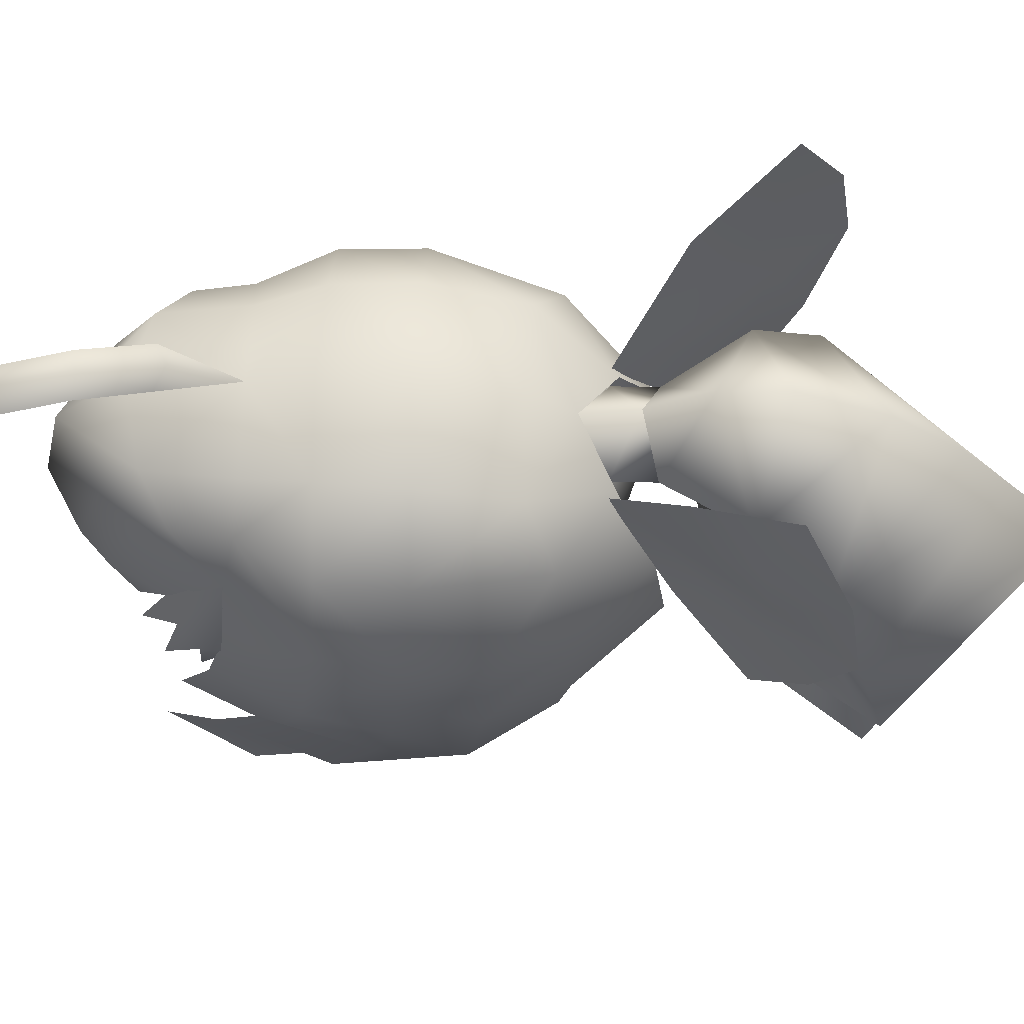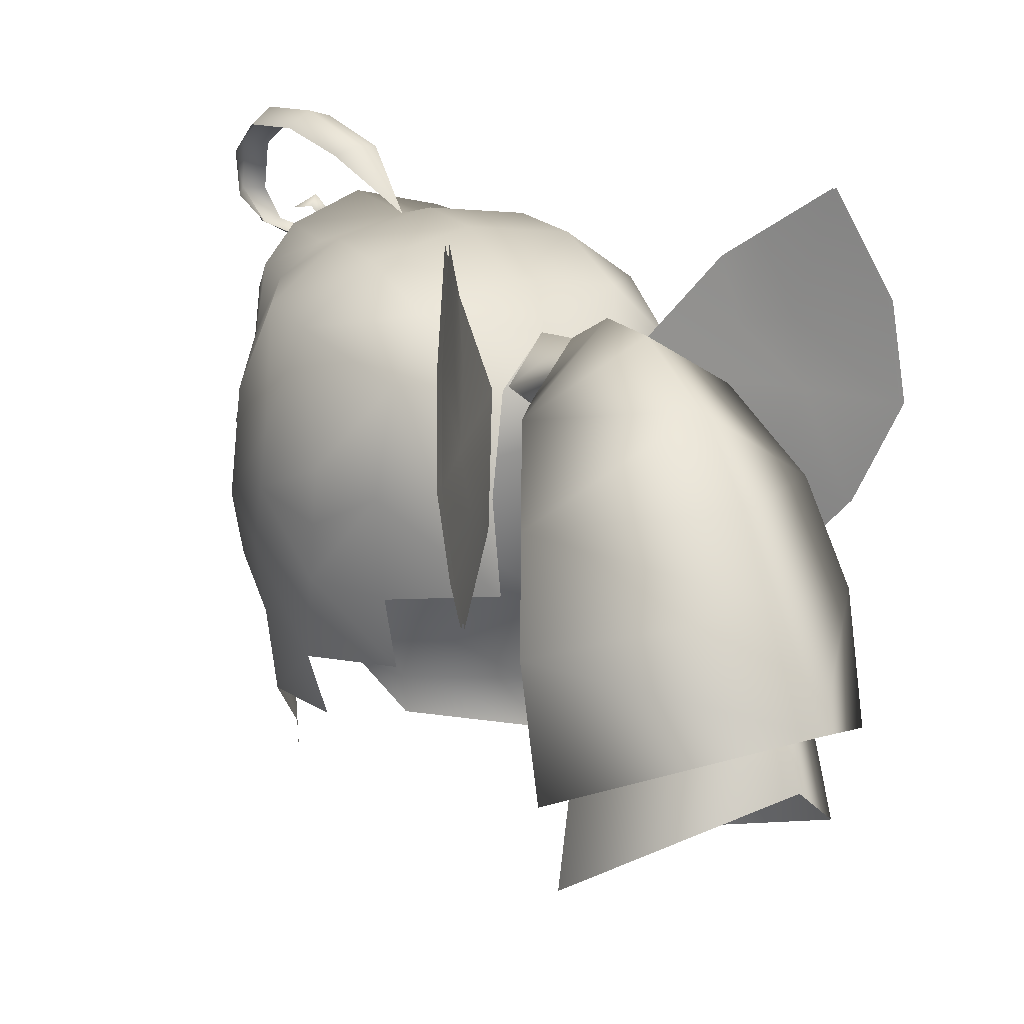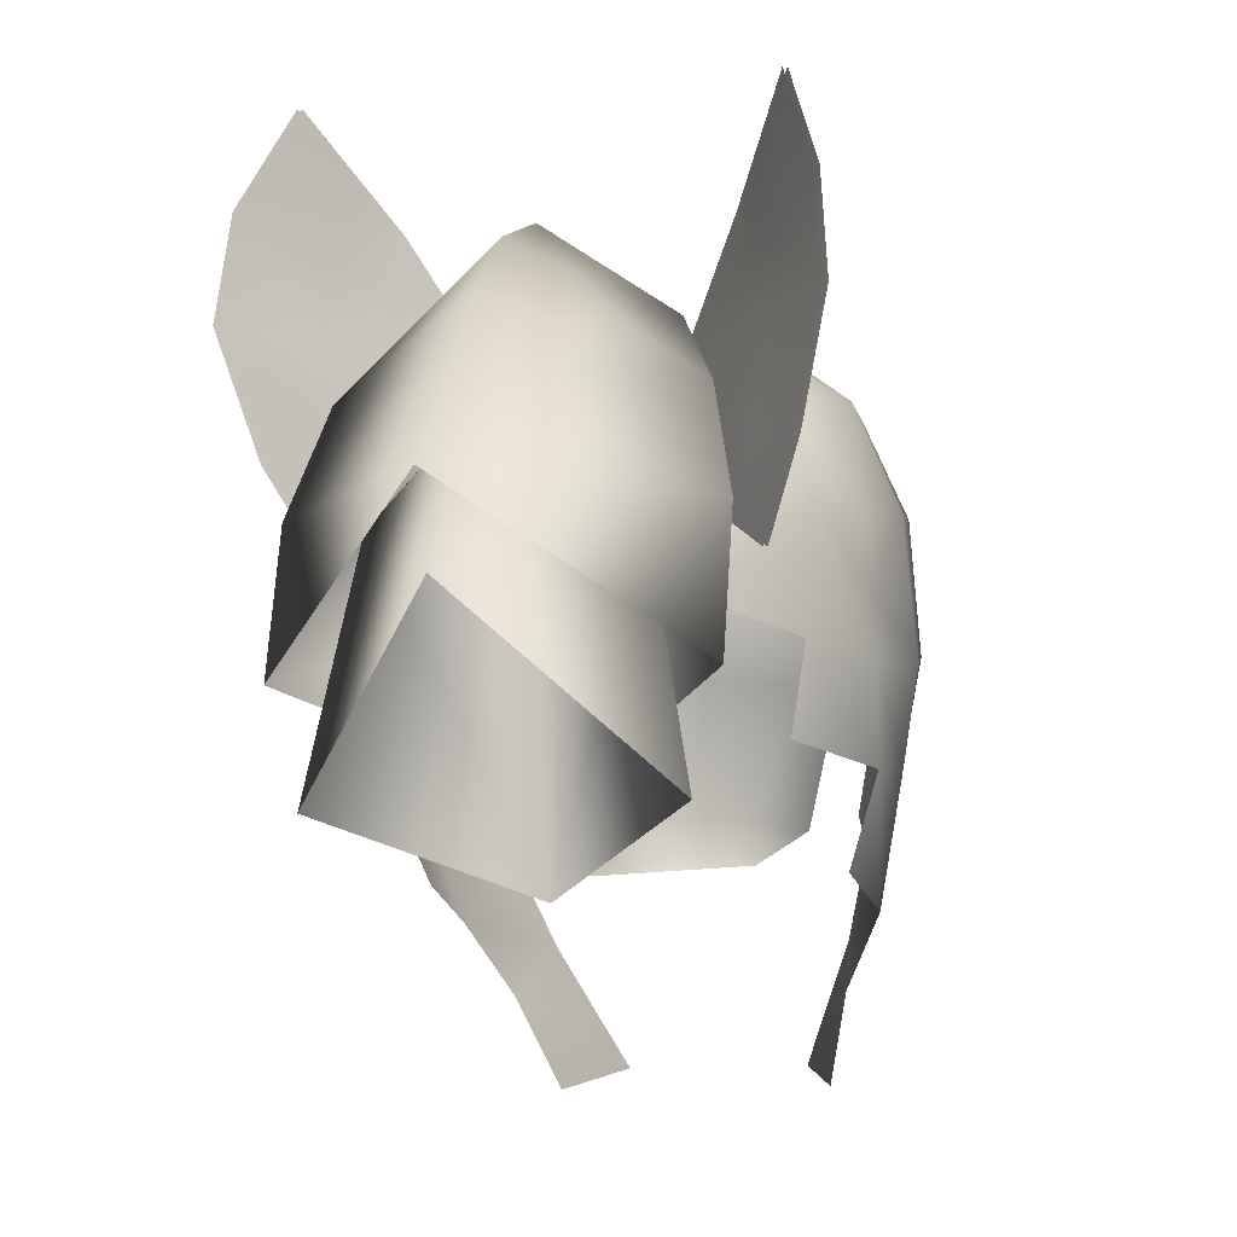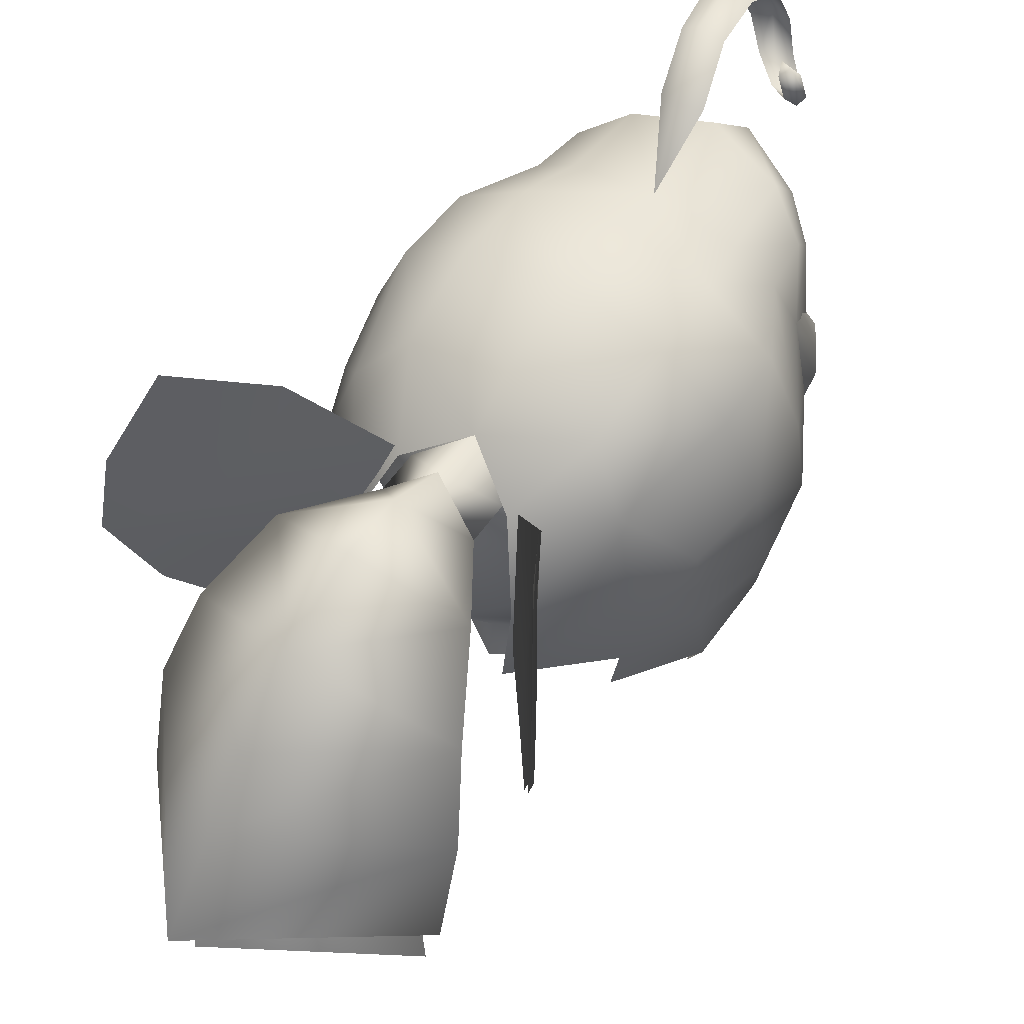
<metadata>
{"format":"obj","ext":"obj","renderer":"f3d","projection":"perspective","resolution":1024,"background":"white","views":[{"elev":62.9,"azim":92.1,"up":"+Y"},{"elev":21.8,"azim":152.5,"up":"+Y"},{"elev":-11.2,"azim":-165.9,"up":"+Y"},{"elev":56.5,"azim":-146.1,"up":"+Y"}]}
</metadata>
<code>
g mesh00
v -0.01076 54.11 -15.2
v 6.395 60 -19.89
v -0.01013 57.81 -14.55
v -0.01076 54.11 -15.2
v -7.442 55.65 -21.76
v -7.418 50.09 -23.21
v -7.442 55.65 -21.76
v -0.01076 54.11 -15.2
v -6.42 60 -19.89
v -4.695 63.18 -16.66
v -0.009494 60.48 -13.23
v -2.236 62.43 -12.89
v -7.442 55.65 -21.76
v -6.42 60 -19.89
v -0.01551 58.77 -28
v -0.01424 61.72 -25.57
v 6.395 60 -19.89
v -0.01298 64.57 -22.19
v 4.673 63.18 -16.66
v -0.01139 66.31 -18.09
v -0.01013 66.16 -14.99
v -4.695 63.18 -16.66
v -2.236 62.43 -12.89
f 1 2 3
f 4 5 6
f 7 8 9
f 9 8 3
f 9 3 10
f 10 3 11
f 10 11 12
f 13 14 15
f 15 14 16
f 15 16 17
f 17 16 18
f 17 18 19
f 19 18 20
f 19 20 21
f 21 20 22
f 21 22 23
v -0.01424 61.72 -25.57
v -6.42 60 -19.89
v -0.01298 64.57 -22.19
v -4.695 63.18 -16.66
v -0.01139 66.31 -18.09
v 2.217 62.43 -12.89
v -0.009494 60.48 -13.23
v 4.673 63.18 -16.66
v -0.01013 57.81 -14.55
v 6.395 60 -19.89
f 24 25 26
f 26 25 27
f 26 27 28
f 29 30 31
f 31 30 32
f 31 32 33
v -2.236 62.43 -12.89
v -0.009177 64.48 -12.1
v -0.01013 66.16 -14.99
v 2.217 62.43 -12.89
v 4.673 63.18 -16.66
f 34 35 36
f 36 35 37
f 36 37 38
v 5.861 62.44 -8.825
v 2.223 62.37 -10.84
v -0.007911 63.99 -9.528
v -7.026 57.43 6.833
v -7.606 56.42 5.938
v -6.342 53.23 7.879
v 6.959 57.43 6.829
v 6.337 53.23 7.873
v 7.601 56.42 5.931
v -6.126 58.54 7.223
v -6.044 56.2 8.548
v 6.041 56.2 8.539
v 6.122 58.54 7.219
v -0.007911 63.99 -9.528
v -2.241 62.37 -10.84
v -5.877 62.44 -8.82
v -0.008228 47.71 -8.324
v -4.754 47.64 -5.599
v -0.009177 52.42 -11.3
v -6.667 52.15 -7.003
v -7.091 58.02 -8.761
v -0.009177 60.34 -12.33
v -7.283 52.39 -3.197
v -7.9 54.9 0.4916
v -8.314 58.91 -3.353
v -7.781 57.12 2.2
v -7.652 58.63 2.581
v 7.074 58.02 -8.767
v 8.302 58.91 -3.359
v 6.652 52.15 -7.008
v -7.948 62.96 -2.516
v -6.078 61.44 5.676
v -6.887 61.45 4.021
v -7.543 56.14 4.533
v -6.989 53.62 6.193
v 6.984 53.62 6.188
v 7.537 56.14 4.527
v 6.88 61.45 4.015
v 6.073 61.44 5.671
v 4.739 47.64 -5.603
v 7.937 62.96 -2.522
v 7.645 58.63 2.575
v 7.773 57.12 2.193
v 7.891 54.9 0.4859
v 7.27 52.39 -3.203
v 5.842 47.84 -3.141
v -5.854 47.84 -1.404
v -4.765 46.08 -5.857
v -0.008544 45.53 -8.712
v 4.75 46.08 -5.861
f 39 40 41
f 42 43 44
f 45 46 47
f 48 42 49
f 50 45 51
f 52 53 54
f 55 56 57
f 56 58 57
f 57 58 59
f 57 59 60
f 61 62 63
f 63 62 64
f 63 64 65
f 66 67 68
f 69 54 59
f 59 54 53
f 59 53 60
f 48 70 42
f 42 70 71
f 42 71 43
f 43 71 72
f 43 72 73
f 74 75 47
f 47 75 76
f 47 76 45
f 45 76 77
f 45 77 51
f 78 55 68
f 68 55 57
f 68 57 66
f 66 57 60
f 66 60 40
f 40 39 66
f 66 39 79
f 66 79 67
f 67 79 80
f 67 80 81
f 81 82 67
f 67 82 83
f 67 83 68
f 68 83 84
f 68 84 78
f 65 69 63
f 63 69 59
f 63 59 61
f 61 59 58
f 61 58 85
f 85 58 56
f 85 56 86
f 86 56 55
f 86 55 87
f 87 55 78
f 87 78 88
f 88 78 84
v 6.395 60 -19.89
v -0.01076 54.11 -15.2
v 7.416 55.65 -21.76
v -0.01646 51.97 -29.83
v -4.646 55.2 -21.8
v -0.01487 57.36 -26.46
v -0.01139 43.78 -15.92
v 4.619 55.2 -21.8
v -0.01139 53.94 -17.2
v -0.01108 62.6 -17.66
v -4.646 55.2 -21.8
v 6.315 46.02 -22.88
v 4.619 55.2 -21.8
v -0.01108 62.6 -17.66
v 6.395 60 -19.89
v 7.416 55.65 -21.76
v -0.01551 58.77 -28
v -0.01677 54.9 -31.16
v -7.442 55.65 -21.76
v -7.418 50.09 -23.21
f 89 90 91
f 92 93 94
f 95 96 97
f 97 96 98
f 97 98 99
f 100 92 101
f 101 92 94
f 101 94 102
f 102 94 93
f 103 104 105
f 105 104 106
f 105 106 107
f 107 106 108
v -4.646 55.2 -21.8
v -0.01646 51.97 -29.83
v -6.343 46.02 -22.87
v 4.619 55.2 -21.8
v -0.01139 43.78 -15.92
v 6.315 46.02 -22.88
v 7.39 50.09 -23.21
v -0.01677 54.9 -31.16
v 7.416 55.65 -21.76
v -7.418 50.09 -23.21
v -0.01044 47.28 -14.38
v -0.01076 54.11 -15.2
v 7.39 50.09 -23.21
v 7.416 55.65 -21.76
v -0.01139 43.78 -15.92
v -4.646 55.2 -21.8
v -6.343 46.02 -22.87
v -0.01139 53.94 -17.2
v -4.646 55.2 -21.8
v -0.01139 43.78 -15.92
f 109 110 111
f 112 113 114
f 115 116 117
f 118 119 120
f 120 119 121
f 120 121 122
f 123 124 125
f 126 127 128
v 2.274 68.86 13.52
v 1.373 66.4 16.15
v 2.536 66.77 16.28
v 0.8158 68.35 6.63
v -0.002848 65.72 3.853
v -0.2541 68.07 7.147
v 1.136 68.34 13.32
v 1.802 69.38 9.984
v 0.6633 68.96 10.18
v 1.816 67.88 7.147
v 2.731 68.6 10.18
v 3.318 68.17 13.32
v 3.348 66.4 15.44
f 129 130 131
f 132 133 134
f 130 129 135
f 135 129 136
f 135 136 137
f 137 136 132
f 137 132 134
f 133 132 138
f 138 132 136
f 138 136 139
f 139 136 129
f 139 129 140
f 140 129 131
f 140 131 141
v 6.289 64.9 -14.82
v 5.928 67.6 -13.85
v 6.847 68.91 -15.4
v 6.178 58.54 7.185
v 5.449 62.01 7.819
v 4.645 58.29 9.832
v -4.647 58.29 9.836
v -5.452 62.01 7.822
v -6.181 58.54 7.19
v -6.438 64.9 -14.82
v -6.069 67.6 -13.85
v -7.007 68.91 -15.4
v 5.752 60.16 -15.12
v 4.729 57.55 -13.71
v 5.789 56.62 -14.96
v -0.003798 66.73 0.9852
v -4.527 65.94 0.8349
v -0.002848 65.77 3.832
v -9.635 54.69 1.655
v -9.918 56.44 -2.48
v -10.1 53.74 -2.093
v -5.81 56.62 -14.96
v -5.773 60.16 -15.12
v -7.033 59.45 -16.67
v -7.902 62.73 -17.46
v 7.88 62.73 -17.47
v 7.011 59.44 -16.68
v 5.673 56.62 -14.96
v 5.637 60.16 -15.12
v 6.87 59.44 -16.68
v 7.722 62.73 -17.47
v 2.971 62.35 -10.83
v -6.867 68.91 -15.4
v -6.31 64.9 -14.82
v -7.623 65.64 -16.81
v -7.744 62.73 -17.46
v 6.947 61.11 4.587
v 9.626 54.69 1.648
v 9.366 59.84 0.8739
v 7.5 56.19 5.17
v 4.519 65.94 0.8321
v -0.009494 60.48 -13.23
v -2.236 62.43 -12.89
v -0.009177 60.34 -12.33
v -7.772 58.02 -9.681
v -8.995 58.44 -6.401
v -6.529 62.44 -8.82
v -3.511 62.32 9.837
v 3.112 58.04 11.19
v 3.51 62.32 9.834
v 0 57.77 12.97
v -5.694 56.62 -14.96
v -5.658 60.16 -15.12
v -4.654 57.55 -13.71
v -2.988 62.35 -10.83
v -3.049 62.35 -10.83
v 3.031 62.35 -10.83
v 6.418 64.9 -14.82
v 6.049 67.6 -13.85
v 6.986 68.91 -15.4
v -3.113 58.04 11.19
v 0 62.3 11.96
v 3.626 64.74 7.901
v 5.589 63.39 6.682
v 4.001 64.99 3.872
v 5.936 63.54 4.061
v -7.506 56.19 5.176
v -9.375 59.84 0.8815
v -6.953 61.11 4.593
v -5.942 63.54 4.065
v -5.593 63.39 6.686
v -4.007 64.99 3.875
v -3.629 64.74 7.904
v 6.513 62.44 -8.825
v 2.67 62.37 -11.19
v 4.519 64.84 -7.542
v -0.007911 63.99 -9.528
v -0.007279 65.63 -7.283
v -4.534 64.85 -7.538
v -4.742 66.01 -3.053
v -7.965 63.51 -3.043
v -7.811 63.46 0.7598
v -9.736 59.15 -2.868
v -0.00538 66.82 -2.823
v 4.73 66.01 -3.057
v 7.953 63.51 -3.049
v 8.981 58.44 -6.407
v 7.755 58.02 -9.686
v -2.688 62.37 -11.18
v -9.082 55.89 -6.171
v 7.601 65.64 -16.81
v 4.634 57.55 -13.71
v 7.757 65.64 -16.81
v -5.948 67.6 -13.85
v -6.892 59.45 -16.67
v -4.749 57.55 -13.71
v -7.779 65.64 -16.81
v 7.803 63.46 0.7541
v 9.724 59.15 -2.875
v 9.906 56.44 -2.488
v 9.068 55.89 -6.177
v -0.000949 65.67 8.721
v 10.09 53.74 -2.101
f 142 143 144
f 145 146 147
f 148 149 150
f 151 152 153
f 154 155 156
f 157 158 159
f 160 161 162
f 163 164 165
f 165 164 166
f 167 154 168
f 168 154 156
f 169 170 171
f 171 170 172
f 143 142 173
f 174 175 176
f 176 175 177
f 146 145 178
f 179 180 181
f 181 180 178
f 157 159 182
f 183 184 185
f 186 187 188
f 149 148 189
f 190 191 192
f 193 194 195
f 195 194 196
f 152 151 197
f 198 199 200
f 200 199 201
f 148 202 189
f 189 202 192
f 189 192 203
f 203 192 191
f 203 191 204
f 204 191 205
f 204 205 206
f 206 205 207
f 160 208 209
f 209 208 210
f 209 210 211
f 211 210 212
f 211 212 213
f 213 212 214
f 215 216 217
f 217 216 218
f 217 218 219
f 219 218 220
f 219 220 221
f 221 220 222
f 221 222 223
f 223 222 224
f 223 158 221
f 221 158 225
f 221 225 219
f 219 225 226
f 219 226 217
f 217 226 227
f 217 227 215
f 215 227 228
f 215 228 229
f 218 230 220
f 220 230 188
f 220 188 222
f 222 188 187
f 222 187 224
f 224 187 231
f 224 231 161
f 180 207 178
f 178 207 205
f 178 205 146
f 146 205 191
f 146 191 147
f 147 191 190
f 144 232 142
f 142 232 172
f 142 172 173
f 173 172 170
f 173 170 233
f 233 170 169
f 155 154 198
f 198 154 167
f 198 167 199
f 199 167 234
f 199 234 201
f 174 235 175
f 175 235 196
f 175 196 177
f 177 196 194
f 177 194 236
f 236 194 193
f 163 237 164
f 164 237 197
f 164 197 166
f 166 197 151
f 166 151 238
f 238 151 153
f 158 157 225
f 225 157 182
f 225 182 226
f 226 182 239
f 226 239 227
f 227 239 240
f 227 240 228
f 228 240 241
f 228 241 242
f 161 160 224
f 224 160 209
f 224 209 223
f 223 209 211
f 223 211 158
f 158 211 213
f 158 213 159
f 159 213 214
f 159 214 243
f 244 241 179
f 179 241 240
f 179 240 180
f 180 240 239
f 180 239 207
f 207 239 182
f 207 182 206
f 206 182 159
f 206 159 204
f 204 159 243
f 204 243 203
f 203 243 214
f 203 214 189
f 189 214 212
f 189 212 149
f 149 212 210
f 149 210 150
v 3.348 66.4 15.44
v 2.536 66.77 16.28
v 2.215 64 17.48
v -0.8218 63.53 14.92
v -0.4272 64 14.61
v -1.37 62.66 14.63
v -1.247 62.65 13.97
v -0.4282 61.99 15.74
v 0.07215 61.58 15.36
v 0.5804 62.39 16.81
v 1.577 62.41 16.81
v 1.147 63.89 17.25
v 1.373 66.4 16.15
v 0.4272 63.23 15.43
v -0.03259 63.52 14.3
v -0.5794 62.65 14.01
v 0.5728 61.99 14.97
v 1.804 62.58 15.85
v 2.776 63.89 16.54
f 245 246 247
f 248 249 250
f 250 249 251
f 250 251 252
f 252 251 253
f 252 253 254
f 253 255 254
f 254 255 247
f 254 247 256
f 256 247 246
f 256 246 257
f 248 258 249
f 249 258 259
f 249 259 251
f 251 259 260
f 251 260 253
f 253 260 261
f 253 261 255
f 255 261 262
f 255 262 247
f 247 262 263
f 247 263 245
v 2.217 62.43 -12.89
v -0.009177 60.34 -12.33
v 2.223 62.37 -10.84
v -6.529 62.44 -8.82
v -4.082 58.5 -12.95
v -7.772 58.02 -9.681
v 6.424 42.33 2.636
v 3.6 40 9.457
v 5.292 38.94 5.228
v 9.155 53.34 -5.948
v 9.906 56.44 -2.488
v 10.09 53.74 -2.101
v 4.645 58.29 9.832
v 5.12 56.58 8.703
v 6.178 58.54 7.185
v 7.757 65.64 -16.81
v 8.549 71.1 -17.98
v 6.986 68.91 -15.4
v -10.1 53.74 -2.093
v -9.918 56.44 -2.48
v -9.082 55.89 -6.171
v -0.009177 64.48 -12.1
v -2.241 62.37 -10.84
v -2.236 62.43 -12.89
v -0.009494 60.48 -13.23
v 2.217 62.43 -12.89
v 2.223 62.37 -10.84
v -0.007911 63.99 -9.528
v -2.688 62.37 -11.18
v 7.755 58.02 -9.686
v 4.063 58.5 -12.96
v 6.513 62.44 -8.825
v 2.67 62.37 -11.19
v -8.03 45.06 1.005
v -6.432 42.33 2.641
v -5.846 44.6 6.541
v -5.298 38.94 5.233
v -3.604 40 9.46
v -9.115 49.44 -5.25
v -7.798 45.94 -4.121
v -7.046 52.99 5.941
v -8.739 51.26 2.763
v -6.122 49.61 7.551
v -6.728 50.01 -9.125
v -7.385 53.45 -9.619
v 9.101 49.44 -5.257
v -9.635 54.69 1.655
v -7.506 56.19 5.176
v 5.84 44.6 6.537
v 8.02 45.06 0.9994
v 6.971 47.88 4.363
v 9.068 55.89 -6.177
v 8.981 58.44 -6.407
v 2.305 55.16 10.88
v -2.307 55.16 10.88
v 0 54.4 12.27
v 0 57.77 12.97
v 3.112 58.04 11.19
v -6.181 58.54 7.19
v -5.123 56.58 8.707
v -4.647 58.29 9.836
v -3.113 58.04 11.19
v -8.4 71.1 -17.97
v -6.867 68.91 -15.4
v -7.623 65.64 -16.81
v 9.988 66.86 -20.13
v 7.88 62.73 -17.47
v 10.34 62.73 -20.77
v 7.011 59.44 -16.68
v 9.108 58.26 -19.27
v 5.789 56.62 -14.96
v 7.554 55.07 -17.06
v -3.999 54.41 -13.51
v -9.17 53.34 -5.941
v -9.333 50.05 -1.159
v -6.978 47.88 4.369
v 7.5 56.19 5.17
v 7.041 52.99 5.935
v 9.626 54.69 1.648
v 8.731 51.26 2.757
v 9.33 50.04 -1.167
v 6.117 49.61 7.548
v 7.784 45.94 -4.128
v 6.711 50.01 -9.13
v 7.418 53.45 -9.624
v 3.979 54.41 -13.51
v -8.995 58.44 -6.401
v -7.577 55.07 -17.05
v -5.81 56.62 -14.96
v -9.132 58.26 -19.27
v -7.033 59.45 -16.67
v -10.37 62.73 -20.77
v -7.902 62.73 -17.46
v -10.01 66.86 -20.12
v -7.779 65.64 -16.81
v -8.571 71.1 -17.97
v -7.007 68.91 -15.4
v 7.403 55.07 -17.06
v 5.673 56.62 -14.96
v 8.925 58.26 -19.27
v 6.87 59.44 -16.68
v 10.14 62.73 -20.77
v 7.722 62.73 -17.47
v 9.788 66.86 -20.13
v 7.601 65.64 -16.81
v 8.377 71.1 -17.98
v 6.847 68.91 -15.4
v -5.694 56.62 -14.96
v -7.426 55.07 -17.05
v -6.892 59.45 -16.67
v -8.95 58.26 -19.27
v -7.744 62.73 -17.46
v -10.16 62.73 -20.77
v -9.812 66.86 -20.12
f 264 265 266
f 267 268 269
f 270 271 272
f 273 274 275
f 276 277 278
f 279 280 281
f 282 283 284
f 285 286 287
f 287 286 265
f 265 264 288
f 289 290 285
f 285 290 291
f 285 291 286
f 268 267 292
f 293 294 295
f 295 294 296
f 297 298 299
f 299 298 300
f 299 300 301
f 302 303 297
f 304 305 306
f 307 302 308
f 309 273 275
f 282 305 310
f 310 305 304
f 310 304 311
f 271 270 312
f 312 270 313
f 312 313 314
f 274 273 315
f 315 273 293
f 315 293 316
f 277 276 317
f 318 319 320
f 320 319 317
f 320 317 321
f 321 317 276
f 322 323 324
f 324 323 318
f 324 318 325
f 325 318 320
f 326 327 328
f 280 279 329
f 329 279 330
f 329 330 331
f 331 330 332
f 331 332 333
f 333 332 334
f 333 334 335
f 268 336 269
f 269 336 308
f 269 308 337
f 337 308 302
f 337 302 338
f 338 302 297
f 338 297 339
f 339 297 299
f 340 341 342
f 342 341 343
f 342 343 275
f 275 343 344
f 275 344 309
f 341 345 343
f 343 345 314
f 343 314 344
f 344 314 313
f 344 313 309
f 309 313 346
f 309 347 273
f 273 347 348
f 273 348 293
f 293 348 349
f 293 349 294
f 350 269 284
f 284 269 337
f 284 337 282
f 282 337 338
f 282 338 305
f 305 338 339
f 305 339 306
f 351 352 353
f 353 352 354
f 353 354 355
f 355 354 356
f 355 356 357
f 357 356 358
f 357 358 359
f 359 358 360
f 361 362 363
f 363 362 364
f 363 364 365
f 365 364 366
f 365 366 367
f 367 366 368
f 367 368 369
f 369 368 370
f 371 372 373
f 373 372 374
f 373 374 375
f 375 374 376
f 375 376 328
f 328 376 377
f 328 377 326

</code>
